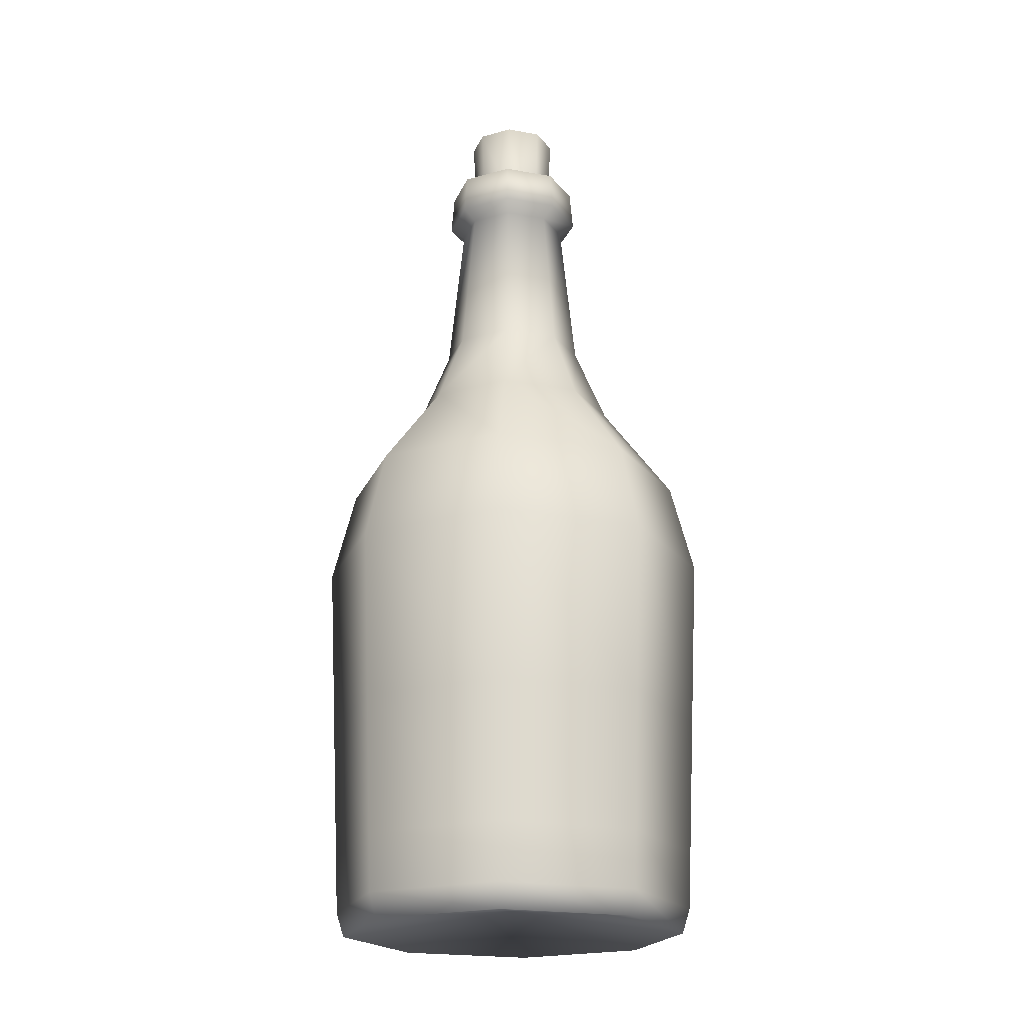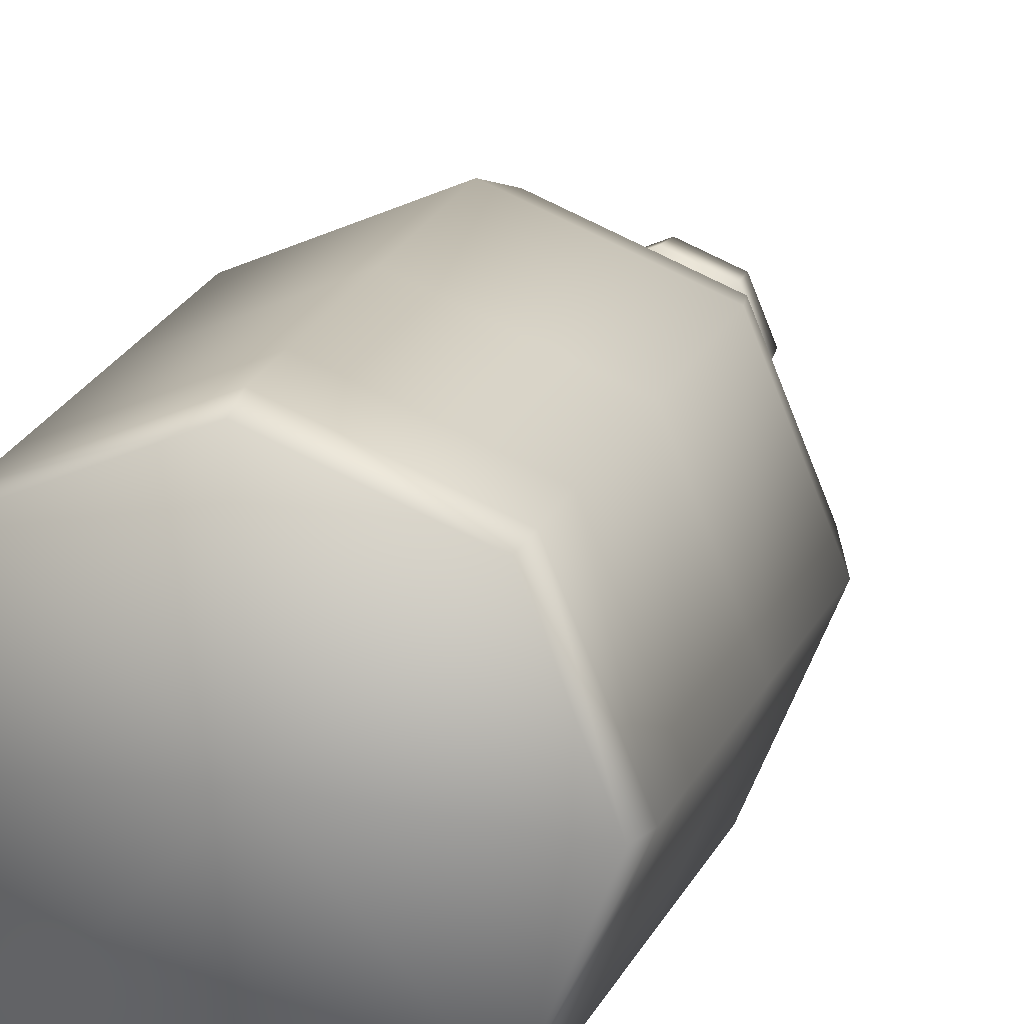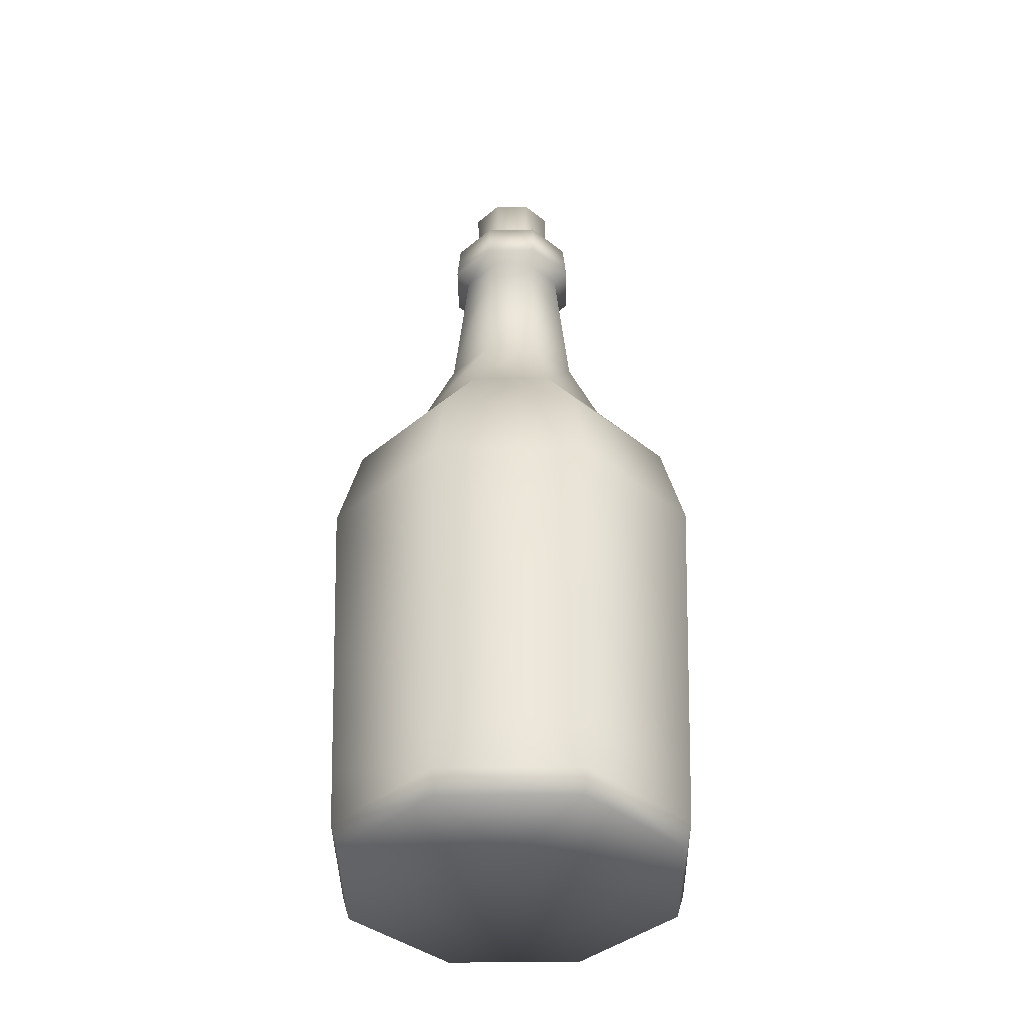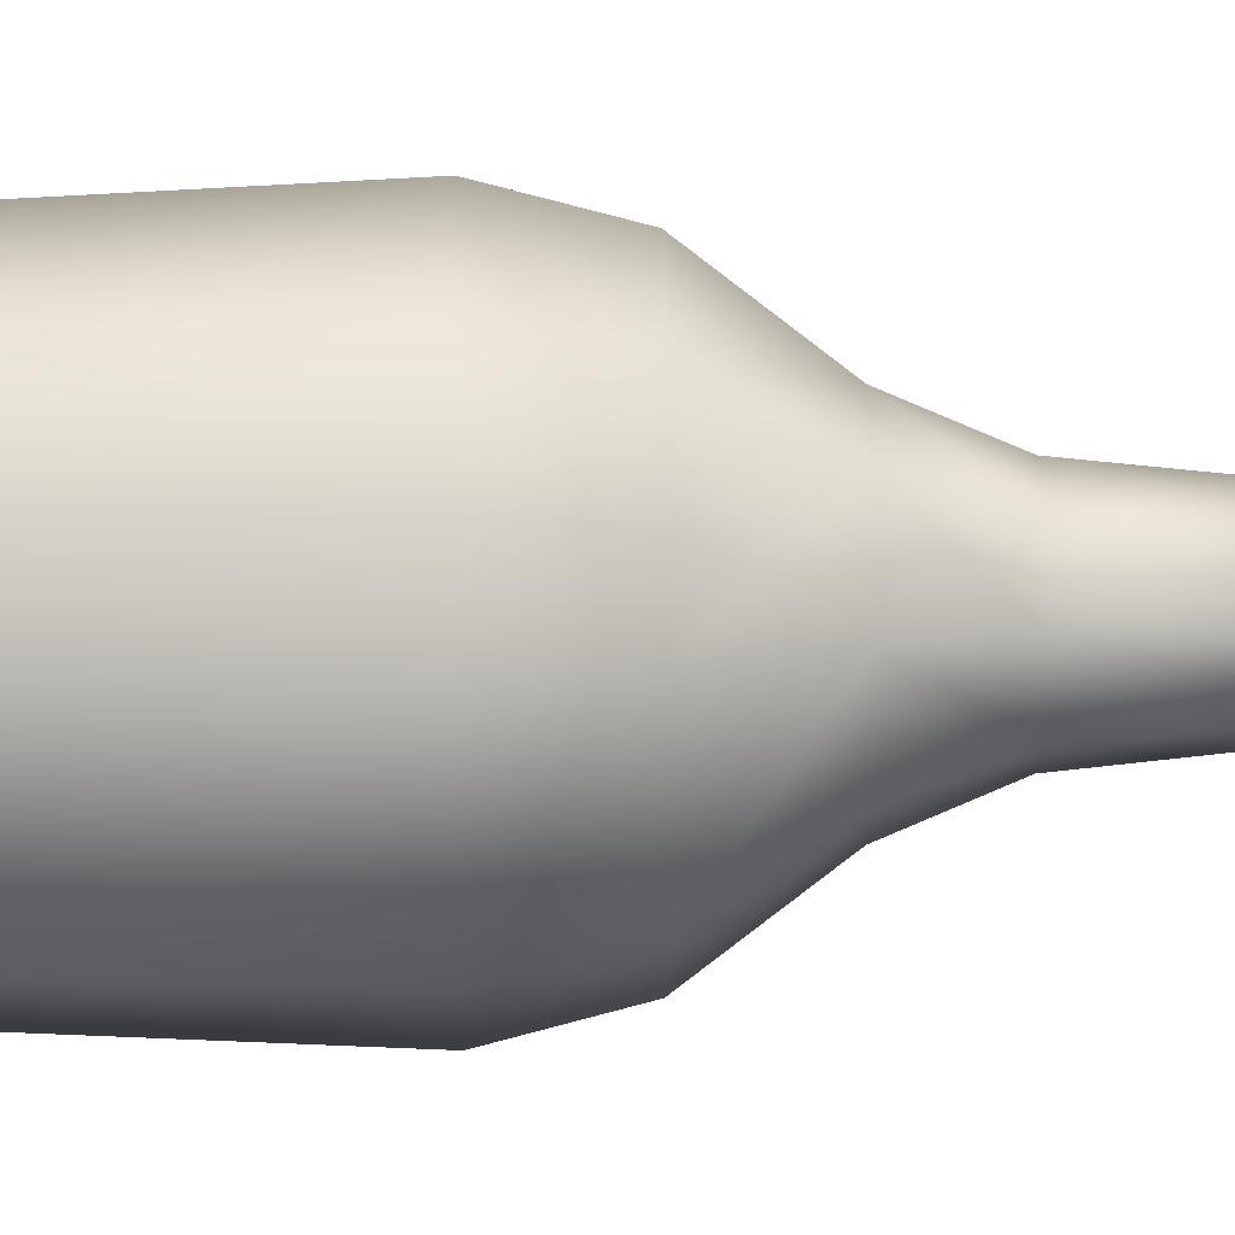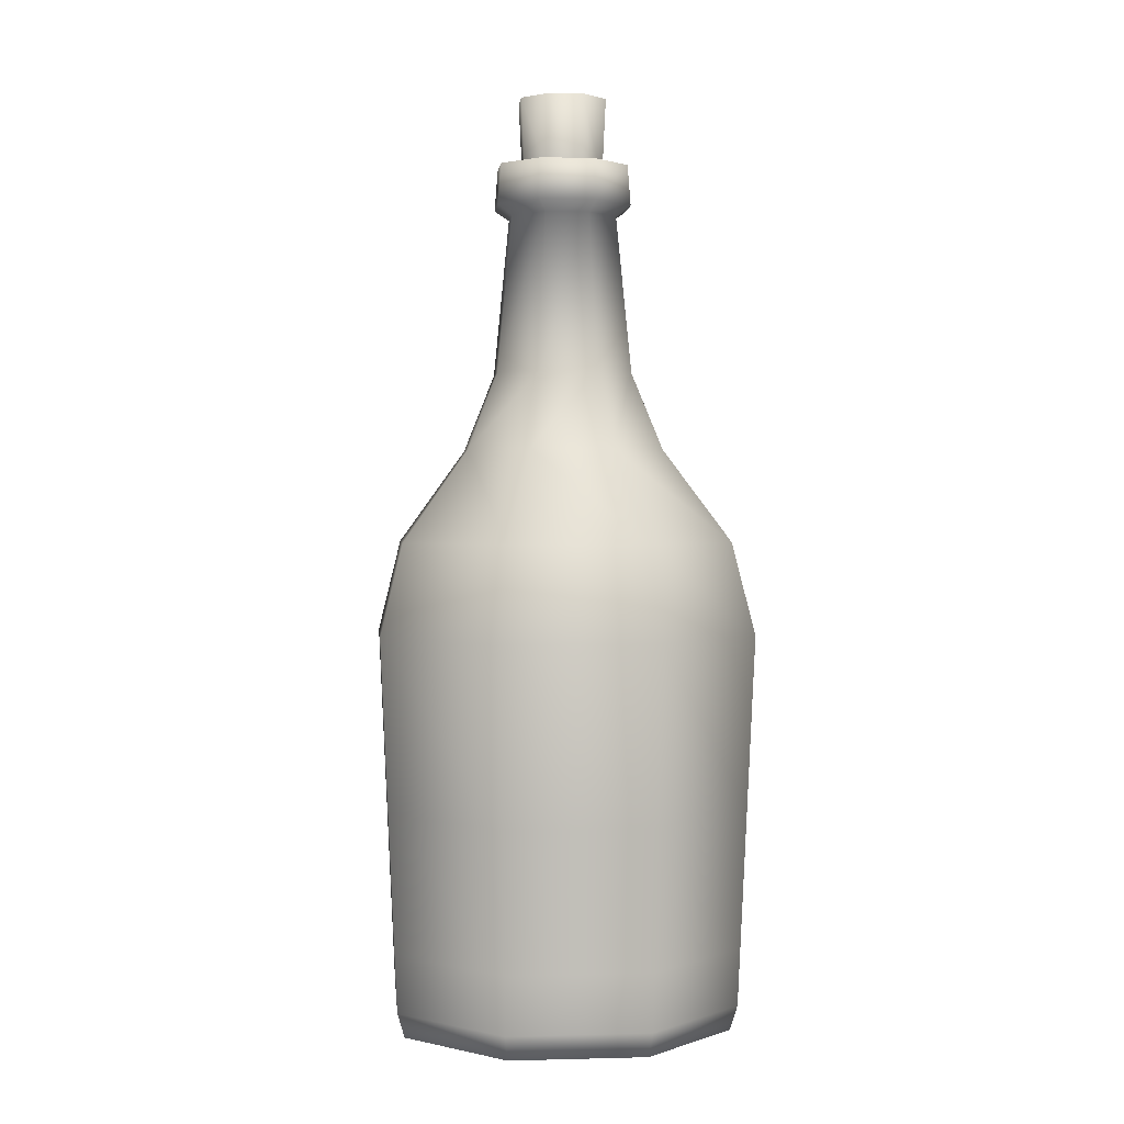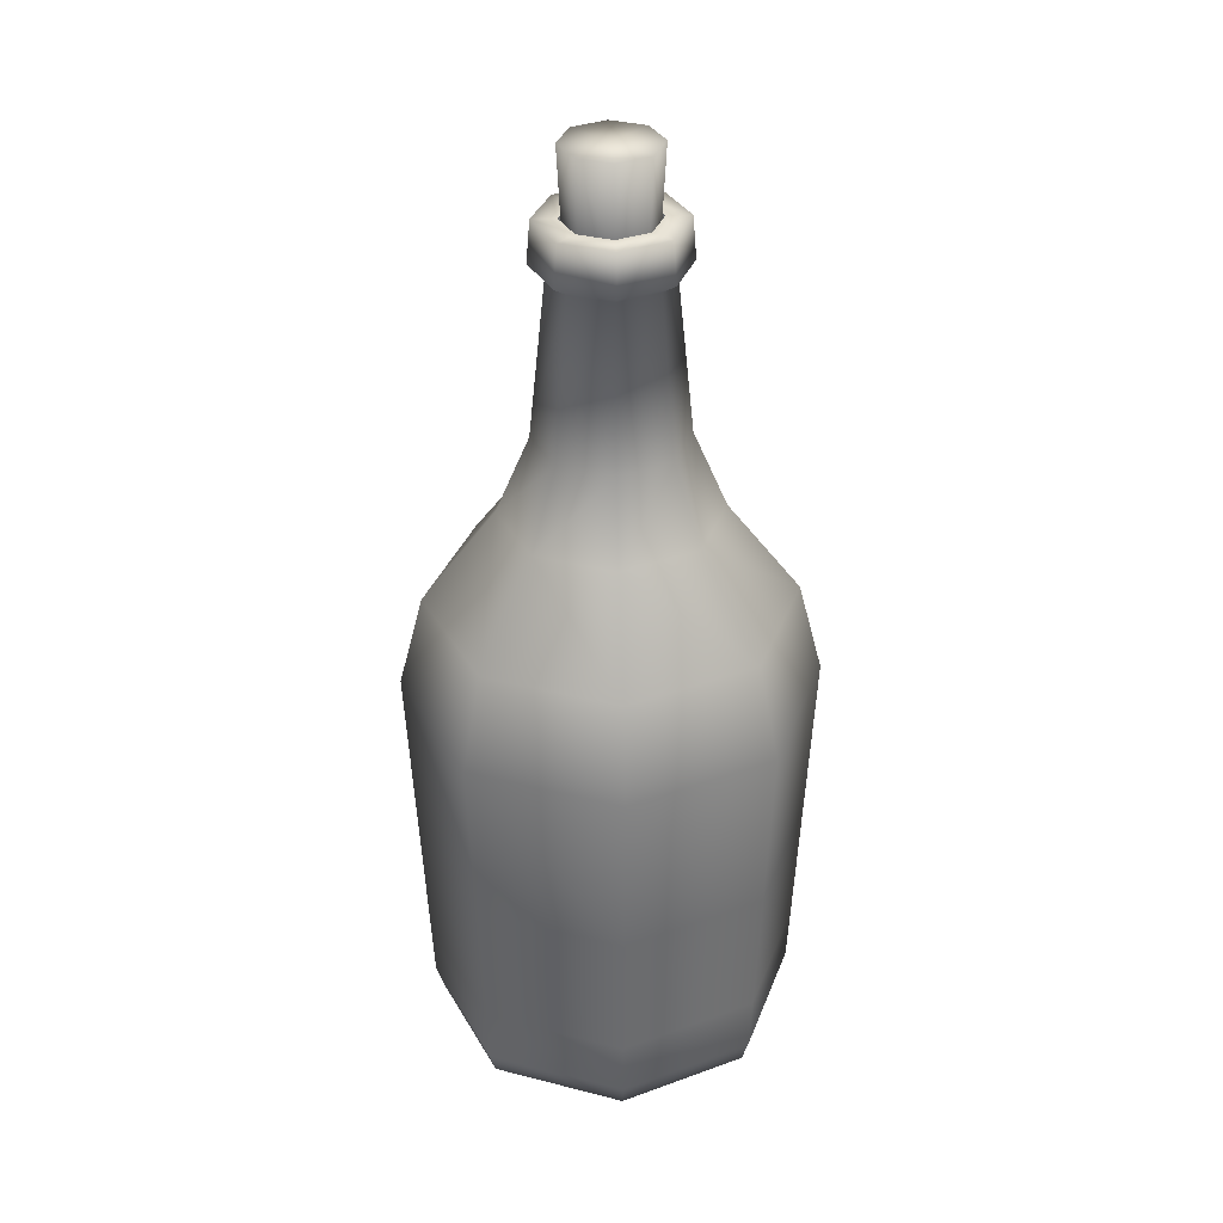
<metadata>
{"format":"obj","ext":"obj","renderer":"f3d","projection":"perspective","resolution":1024,"background":"white","views":[{"elev":-20.7,"azim":-130.6,"up":"+Y"},{"elev":16.6,"azim":15.0,"up":"+Z"},{"elev":-40.0,"azim":-21.7,"up":"+Y"},{"elev":52.4,"azim":89.6,"up":"+Z"},{"elev":1.5,"azim":62.0,"up":"+Y"},{"elev":34.3,"azim":131.5,"up":"+Y"}]}
</metadata>
<code>
g cookware_bottleGreen(Clone)
v -9.09e-07 0.01835 9.09e-07
v 0.09281 9.09e-07 -0.09281
v -9.09e-07 9.09e-07 -0.1313
v 0.1313 9.09e-07 9.09e-07
v -0.09281 9.09e-07 -0.09281
v -0.1313 9.09e-07 9.09e-07
v -9.09e-07 9.09e-07 -0.1313
v 0.09281 9.09e-07 -0.09281
v 0.09687 0.01848 -0.09687
v -9.09e-07 0.01848 -0.137
v 0.137 0.01848 9.09e-07
v 0.1313 9.09e-07 9.09e-07
v -0.09281 9.09e-07 -0.09281
v -0.09687 0.01848 -0.09687
v -0.1313 9.09e-07 9.09e-07
v -0.137 0.01848 9.09e-07
v -9.09e-07 0.06163 -0.139
v -0.09831 0.06163 -0.09831
v -0.139 0.06163 9.09e-07
v -0.1017 0.1652 -0.1017
v -0.1439 0.1652 9.09e-07
v -0.1061 0.2949 -0.1061
v -0.15 0.2949 9.09e-07
v -0.09334 0.3641 -0.09334
v -9.09e-07 0.3641 -0.132
v -9.09e-07 0.4333 -0.07903
v 0.05588 0.4333 -0.05588
v 0.09334 0.3641 -0.09334
v 0.07903 0.4333 9.09e-07
v 0.132 0.3641 9.09e-07
v -0.05588 0.4333 -0.05588
v -0.132 0.3641 9.09e-07
v -0.07903 0.4333 9.09e-07
v -9.09e-07 0.2949 -0.15
v 0.1061 0.2949 -0.1061
v 0.15 0.2949 9.09e-07
v 0.1017 0.1652 -0.1017
v 0.1439 0.1652 9.09e-07
v 0.03862 0.491 -0.03862
v 0.05462 0.491 9.09e-07
v -0.03862 0.491 -0.03862
v -9.09e-07 0.491 -0.05462
v -0.05462 0.491 9.09e-07
v -9.09e-07 0.6091 -0.04242
v 0.03 0.6091 -0.03
v -9.09e-07 0.6168 -0.05396
v -0.03816 0.6168 -0.03816
v -0.03637 0.6472 -0.03637
v -0.05144 0.6472 9.09e-07
v -0.05396 0.6168 9.09e-07
v -9.09e-07 0.6472 -0.05145
v 0.03816 0.6168 -0.03816
v 0.03637 0.6472 -0.03637
v 0.05396 0.6168 9.09e-07
v 0.05145 0.6472 9.09e-07
v -0.02393 0.6472 -0.02393
v -9.09e-07 0.6472 -0.03385
v 0.02393 0.6472 -0.02393
v 0.03385 0.6472 9.09e-07
v -0.03385 0.6472 9.09e-07
v -0.02393 0.6472 0.02393
v -0.03637 0.6472 0.03637
v -9.09e-07 0.6472 0.03385
v -9.09e-07 0.6472 0.05144
v -0.03816 0.6168 0.03816
v -9.09e-07 0.6168 0.05396
v 0.03637 0.6472 0.03637
v 0.03816 0.6168 0.03816
v 0.05145 0.6472 9.09e-07
v 0.05396 0.6168 9.09e-07
v -0.05396 0.6168 9.09e-07
v -0.05144 0.6472 9.09e-07
v 0.02393 0.6472 0.02393
v -0.04242 0.6091 9.09e-07
v -0.03 0.6091 0.03
v -9.09e-07 0.6091 0.04242
v 0.03 0.6091 0.03
v 0.04242 0.6091 9.09e-07
v 0.03862 0.491 0.03862
v 0.05462 0.491 9.09e-07
v 0.05588 0.4333 0.05588
v -9.09e-07 0.4333 0.07903
v 0.09334 0.3641 0.09334
v 0.132 0.3641 9.09e-07
v 0.07903 0.4333 9.09e-07
v -9.09e-07 0.3641 0.132
v -0.05588 0.4333 0.05588
v -0.09334 0.3641 0.09334
v -0.07903 0.4333 9.09e-07
v -0.132 0.3641 9.09e-07
v -0.1061 0.2949 0.1061
v -0.15 0.2949 9.09e-07
v -0.1017 0.1652 0.1017
v -0.1439 0.1652 9.09e-07
v -9.09e-07 0.1652 0.1439
v -9.09e-07 0.2949 0.15
v 0.1017 0.1652 0.1017
v 0.1061 0.2949 0.1061
v 0.1439 0.1652 9.09e-07
v 0.15 0.2949 9.09e-07
v -0.03862 0.491 0.03862
v -0.05462 0.491 9.09e-07
v -9.09e-07 0.491 0.05462
v 0.139 0.06163 9.09e-07
v 0.09831 0.06163 0.09831
v -9.09e-07 0.06163 0.139
v -0.09831 0.06163 0.09831
v -0.139 0.06163 9.09e-07
v -0.09687 0.01848 0.09687
v -0.137 0.01848 9.09e-07
v -0.09281 9.09e-07 0.09281
v -9.09e-07 9.09e-07 0.1313
v -9.09e-07 0.01848 0.137
v 0.09281 9.09e-07 0.09281
v 0.09687 0.01848 0.09687
v 0.1313 9.09e-07 9.09e-07
v 0.137 0.01848 9.09e-07
v -0.1313 9.09e-07 9.09e-07
v -9.09e-07 0.01835 9.09e-07
v 0.09281 9.09e-07 0.09281
v 0.1313 9.09e-07 9.09e-07
v -9.09e-07 9.09e-07 0.1313
v -0.09281 9.09e-07 0.09281
v -0.1313 9.09e-07 9.09e-07
v -0.1017 0.1652 -0.1017
v -9.09e-07 0.1652 -0.1439
v -9.09e-07 0.2949 -0.15
v -0.1061 0.2949 -0.1061
v 0.1061 0.2949 -0.1061
v 0.1017 0.1652 -0.1017
v -9.09e-07 0.06163 -0.139
v 0.09831 0.06163 -0.09831
v -0.09831 0.06163 -0.09831
v -0.03 0.6091 -0.03
v -0.04242 0.6091 9.09e-07
v -9.09e-07 0.6974 9.09e-07
v -9.09e-07 0.6974 -0.03447
v 0.02437 0.6974 -0.02437
v -9.09e-07 0.6353 -0.03133
v 0.02216 0.6353 -0.02216
v 0.03447 0.6974 9.09e-07
v 0.03133 0.6353 9.09e-07
v 0.02437 0.6974 0.02437
v 0.02216 0.6353 0.02215
v -9.09e-07 0.6974 0.03447
v -9.09e-07 0.6353 0.03133
v -0.02437 0.6974 0.02437
v -0.02437 0.6974 -0.02437
v -0.02437 0.6974 0.02437
v -0.03447 0.6974 9.09e-07
v -0.02215 0.6353 0.02215
v -9.09e-07 0.6353 0.03133
v -9.09e-07 0.6974 0.03447
v -0.03133 0.6353 9.09e-07
v -0.02437 0.6974 -0.02437
v -0.02215 0.6353 -0.02216
v -9.09e-07 0.6974 -0.03447
v -9.09e-07 0.6353 -0.03133
v 0.04242 0.6091 9.09e-07
v 0.09831 0.06163 -0.09831
v 0.139 0.06163 9.09e-07
g cookware_bottleGreen(Clone)_0
f 3 2 1
f 2 4 1
f 5 3 1
f 6 5 1
f 9 8 7
f 10 9 7
f 9 11 8
f 11 12 8
f 10 7 13
f 14 10 13
f 14 13 15
f 16 14 15
f 17 10 14
f 18 17 14
f 18 14 16
f 19 18 16
f 20 18 19
f 21 20 19
f 22 20 21
f 23 22 21
f 24 22 23
f 24 25 22
f 26 25 24
f 26 27 25
f 27 28 25
f 27 29 28
f 29 30 28
f 31 26 24
f 31 24 32
f 32 24 23
f 33 31 32
f 25 34 22
f 25 28 34
f 28 30 35
f 28 35 34
f 30 36 35
f 35 36 37
f 36 38 37
f 27 39 29
f 39 40 29
f 31 41 26
f 41 42 26
f 42 39 27
f 43 41 31
f 33 43 31
f 42 44 39
f 44 45 39
f 39 45 40
f 44 46 45
f 47 46 44
f 47 48 46
f 49 48 47
f 50 49 47
f 48 51 46
f 46 51 52
f 46 52 45
f 51 53 52
f 52 53 54
f 53 55 54
f 48 56 51
f 56 57 51
f 51 57 53
f 53 58 55
f 57 58 53
f 58 59 55
f 60 56 48
f 49 60 48
f 61 60 49
f 62 61 49
f 63 61 62
f 64 63 62
f 64 62 65
f 66 64 65
f 67 64 66
f 68 67 66
f 69 67 68
f 69 59 67
f 70 69 68
f 65 62 71
f 62 72 71
f 73 63 64
f 67 73 64
f 59 73 67
f 65 71 74
f 75 65 74
f 66 65 75
f 76 66 75
f 68 66 76
f 77 68 76
f 70 68 77
f 78 70 77
f 78 77 79
f 80 78 79
f 80 79 81
f 81 79 82
f 81 82 83
f 81 83 84
f 85 81 84
f 85 80 81
f 82 86 83
f 82 87 86
f 87 88 86
f 87 89 88
f 89 90 88
f 88 90 91
f 90 92 91
f 91 92 93
f 92 94 93
f 91 93 95
f 96 91 95
f 88 91 96
f 86 88 96
f 96 95 97
f 98 96 97
f 86 96 98
f 83 86 98
f 98 97 99
f 100 98 99
f 83 98 100
f 84 83 100
f 87 101 89
f 101 102 89
f 103 101 87
f 82 103 87
f 79 103 82
f 79 77 103
f 77 76 103
f 103 76 101
f 76 75 101
f 101 75 102
f 75 74 102
f 99 97 104
f 97 105 104
f 97 95 105
f 95 106 105
f 95 93 106
f 93 107 106
f 93 94 107
f 94 108 107
f 107 108 109
f 108 110 109
f 109 110 111
f 109 111 112
f 113 109 112
f 107 109 113
f 106 107 113
f 113 112 114
f 115 113 114
f 106 113 115
f 105 106 115
f 115 114 116
f 117 115 116
f 105 115 117
f 110 118 111
f 104 105 117
f 121 120 119
f 120 122 119
f 122 123 119
f 123 124 119
f 127 126 125
f 128 127 125
f 127 129 126
f 129 130 126
f 126 130 131
f 130 132 131
f 126 131 133
f 125 126 133
f 26 42 27
f 134 44 42
f 134 47 44
f 50 47 134
f 135 50 134
f 135 134 41
f 41 134 42
f 43 135 41
f 138 137 136
f 137 138 139
f 138 140 139
f 141 138 136
f 138 141 140
f 141 142 140
f 143 141 136
f 141 143 142
f 143 144 142
f 145 143 136
f 143 145 144
f 145 146 144
f 147 145 136
f 137 148 136
f 150 149 136
f 149 150 151
f 149 151 152
f 153 149 152
f 150 154 151
f 150 155 154
f 155 150 136
f 155 156 154
f 155 157 156
f 157 158 156
f 52 54 159
f 45 52 159
f 45 159 40
f 38 161 160
f 37 38 160
f 160 161 9
f 161 11 9
f 160 9 10
f 17 160 10

</code>
